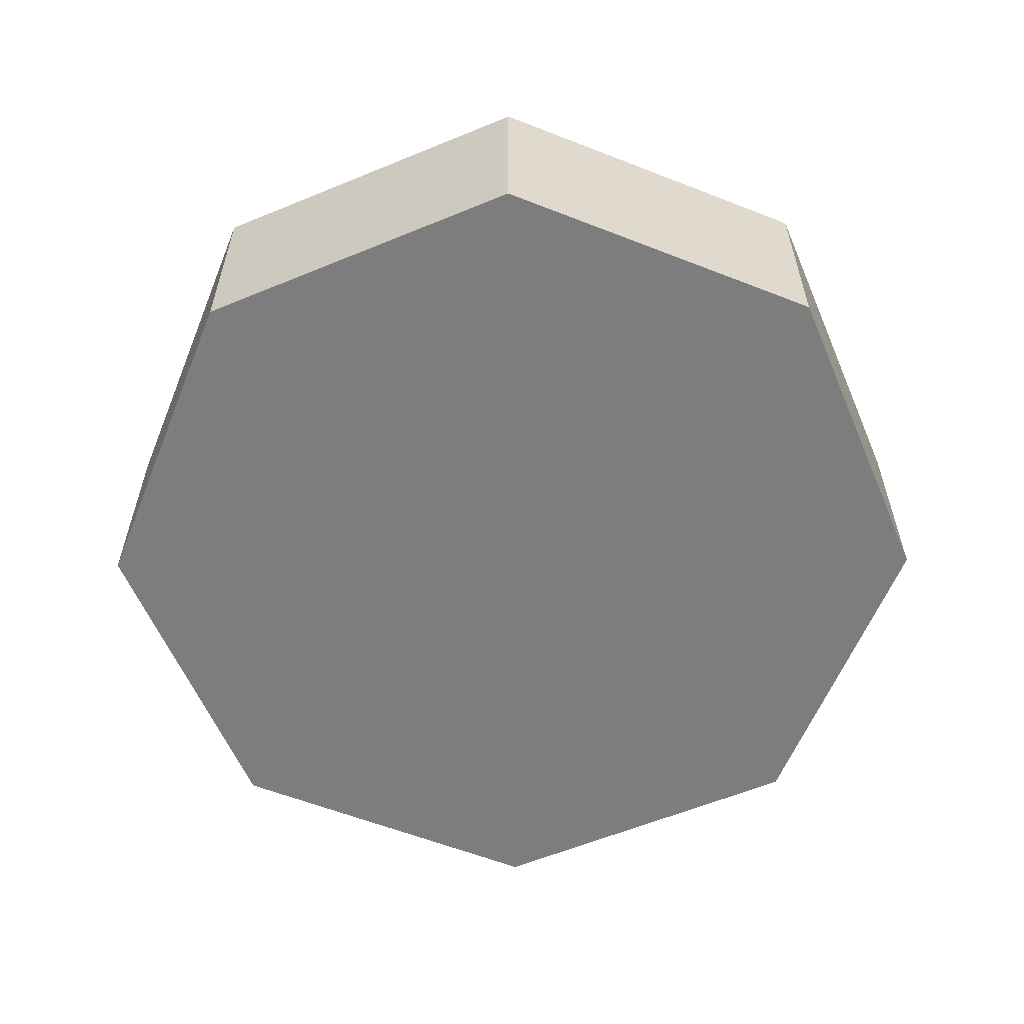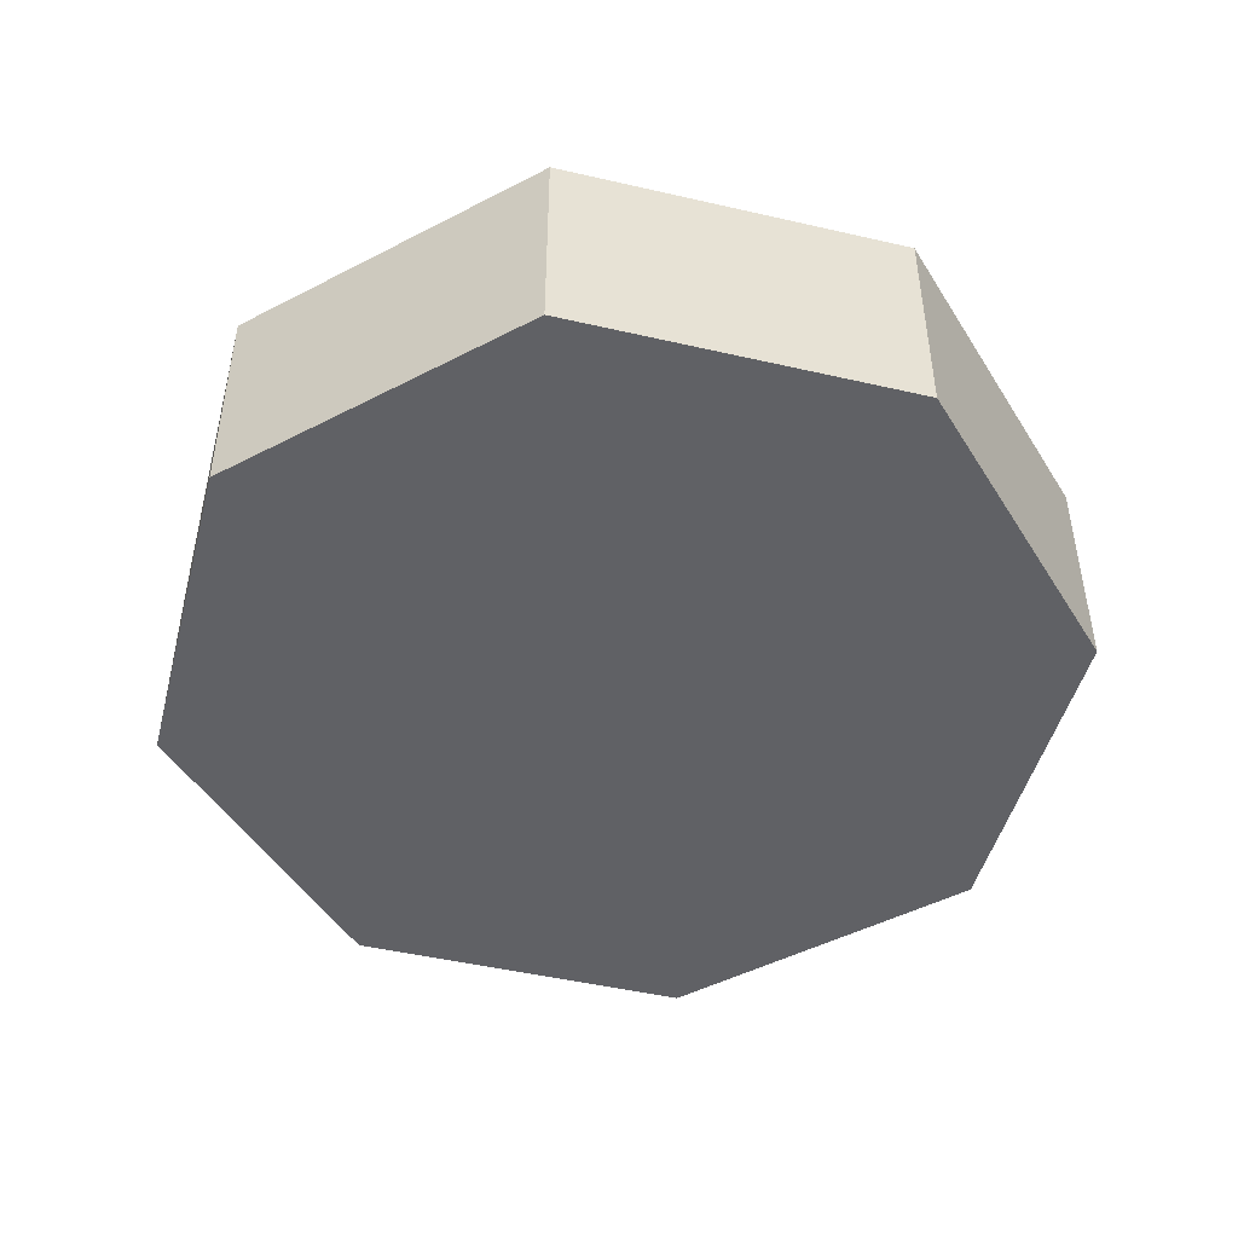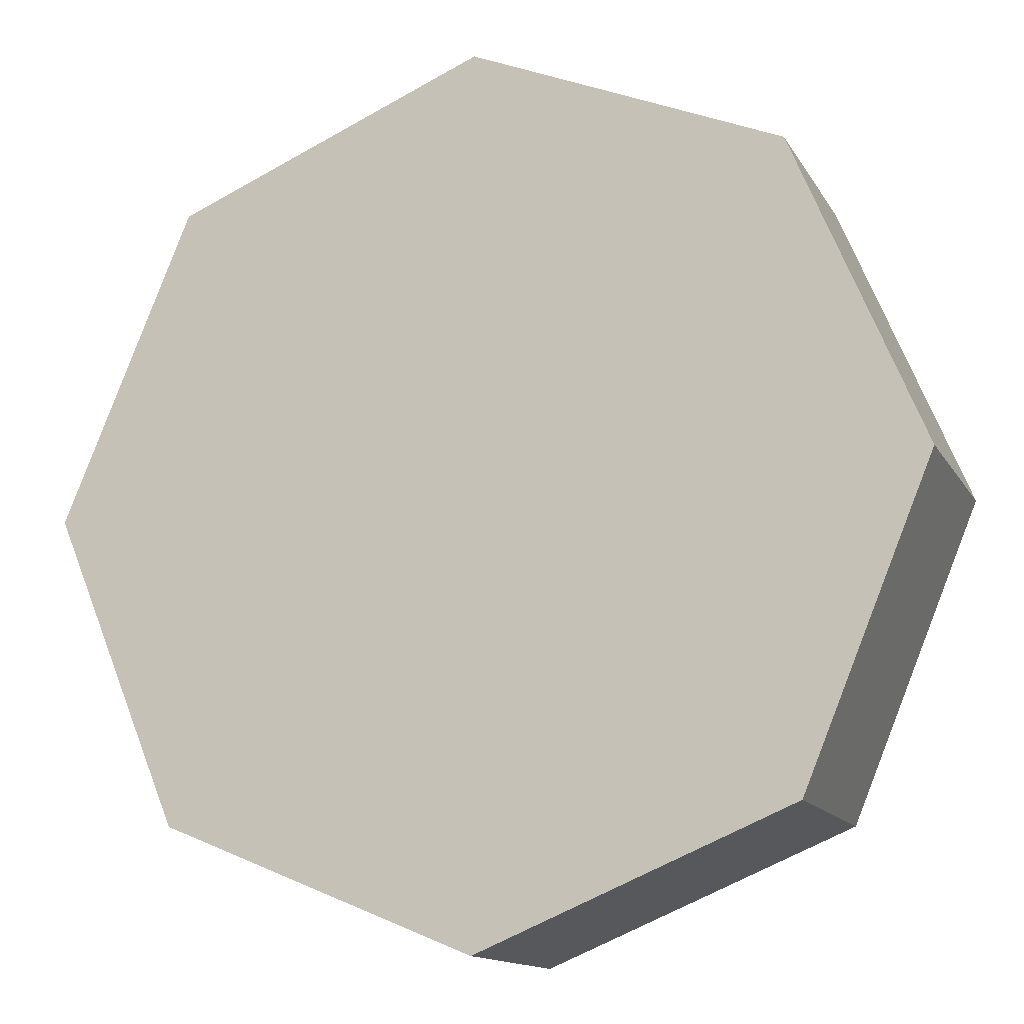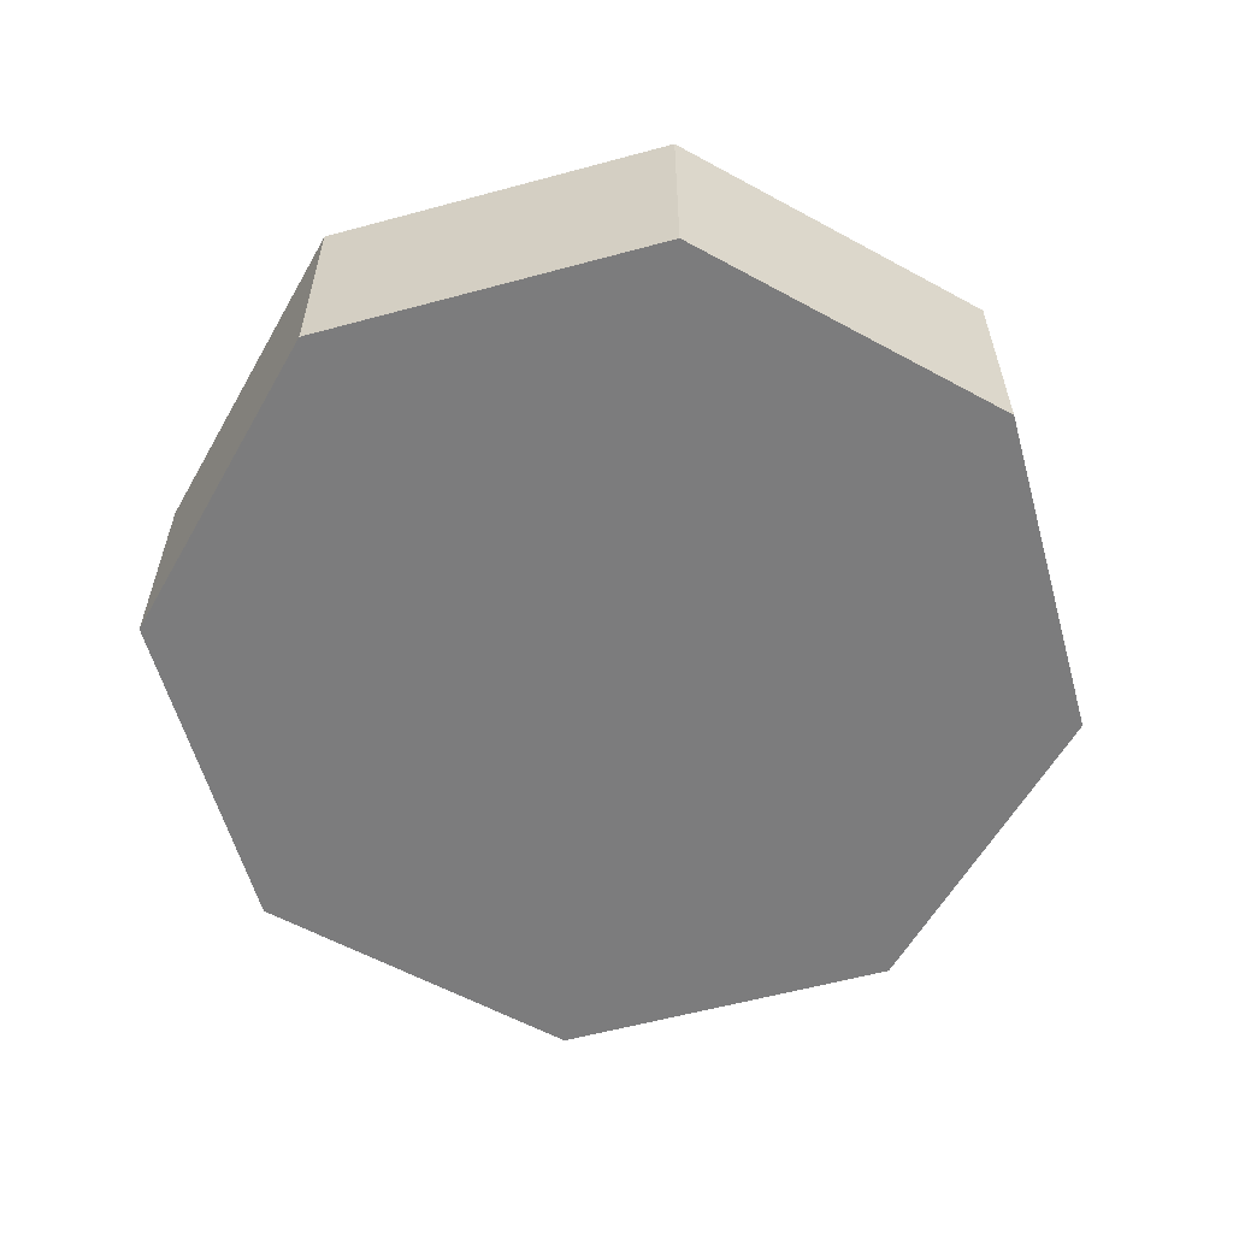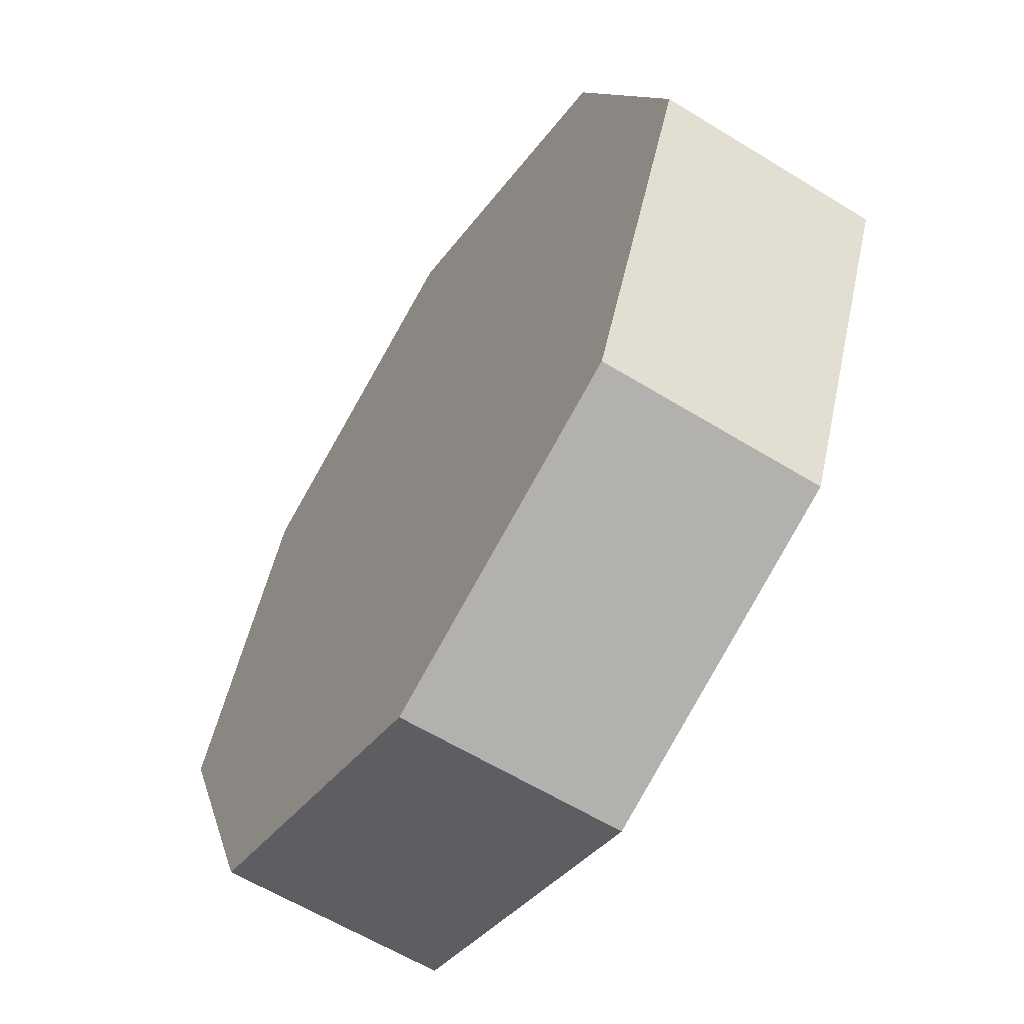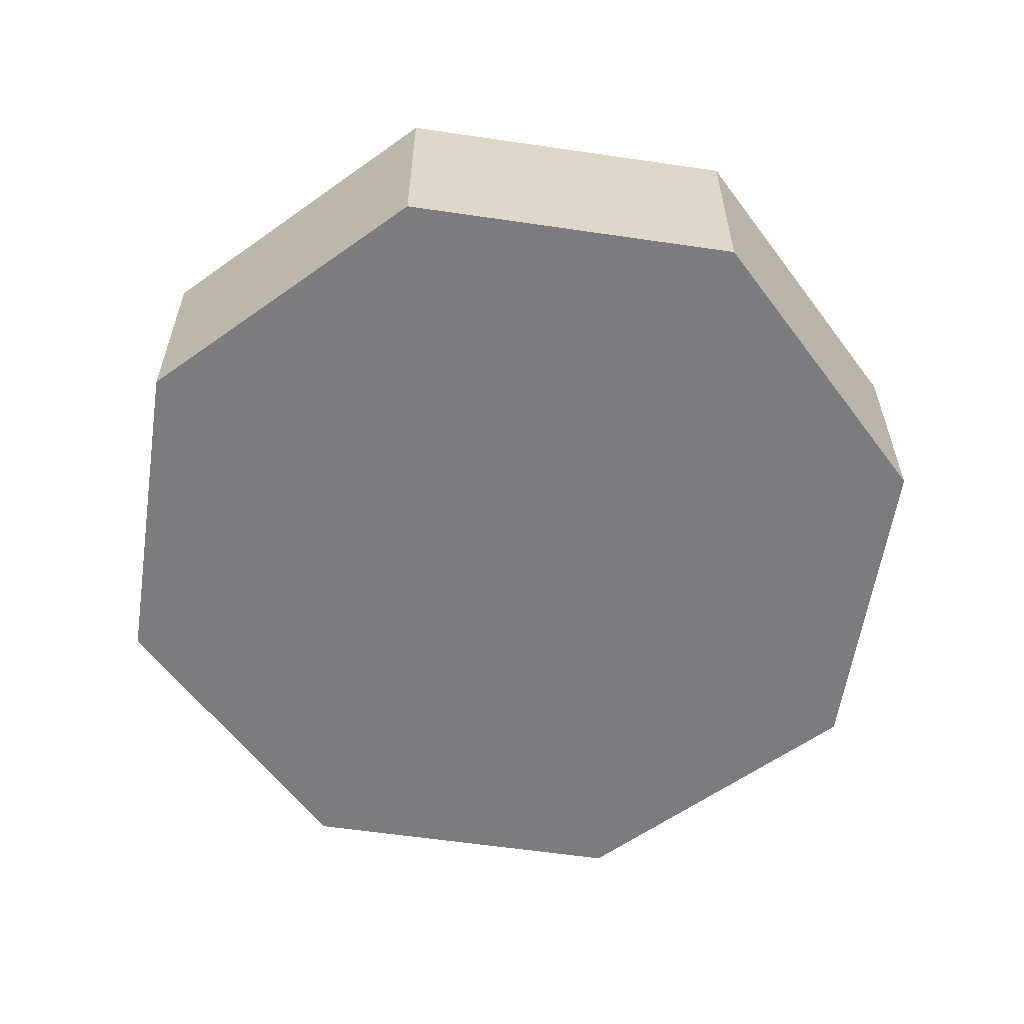
<metadata>
{"format":"obj","ext":"obj","renderer":"f3d","projection":"perspective","resolution":1024,"background":"white","views":[{"elev":-59.1,"azim":135.5,"up":"+Z"},{"elev":-47.5,"azim":52.9,"up":"+Z"},{"elev":-13.7,"azim":19.9,"up":"+Y"},{"elev":-58.8,"azim":-141.9,"up":"+Z"},{"elev":-60.0,"azim":-122.3,"up":"+Y"},{"elev":-58.9,"azim":-166.1,"up":"+Z"}]}
</metadata>
<code>
v 1 0 0.25
v 1 0 -0.25
v 0.7071 0.7071 0.25
v 0.7071 0.7071 -0.25
v 0 1 0.25
v 0 1 -0.25
v -0.7071 0.7071 0.25
v -0.7071 0.7071 -0.25
v -1 0 0.25
v -1 0 -0.25
v -0.7071 -0.7071 0.25
v -0.7071 -0.7071 -0.25
v -0 -1 0.25
v -0 -1 -0.25
v 0.7071 -0.7071 0.25
v 0.7071 -0.7071 -0.25
v 0 0 0.25
v 0 0 -0.25
f 1 3 17
f 3 5 17
f 5 7 17
f 7 9 17
f 9 11 17
f 11 13 17
f 13 15 17
f 15 1 17
f 2 18 4
f 4 18 6
f 6 18 8
f 8 18 10
f 10 18 12
f 12 18 14
f 14 18 16
f 16 18 2
f 1 2 4
f 1 4 3
f 3 4 6
f 3 6 5
f 5 6 8
f 5 8 7
f 7 8 10
f 7 10 9
f 9 10 12
f 9 12 11
f 11 12 14
f 11 14 13
f 13 14 16
f 13 16 15
f 15 16 2
f 15 2 1

</code>
